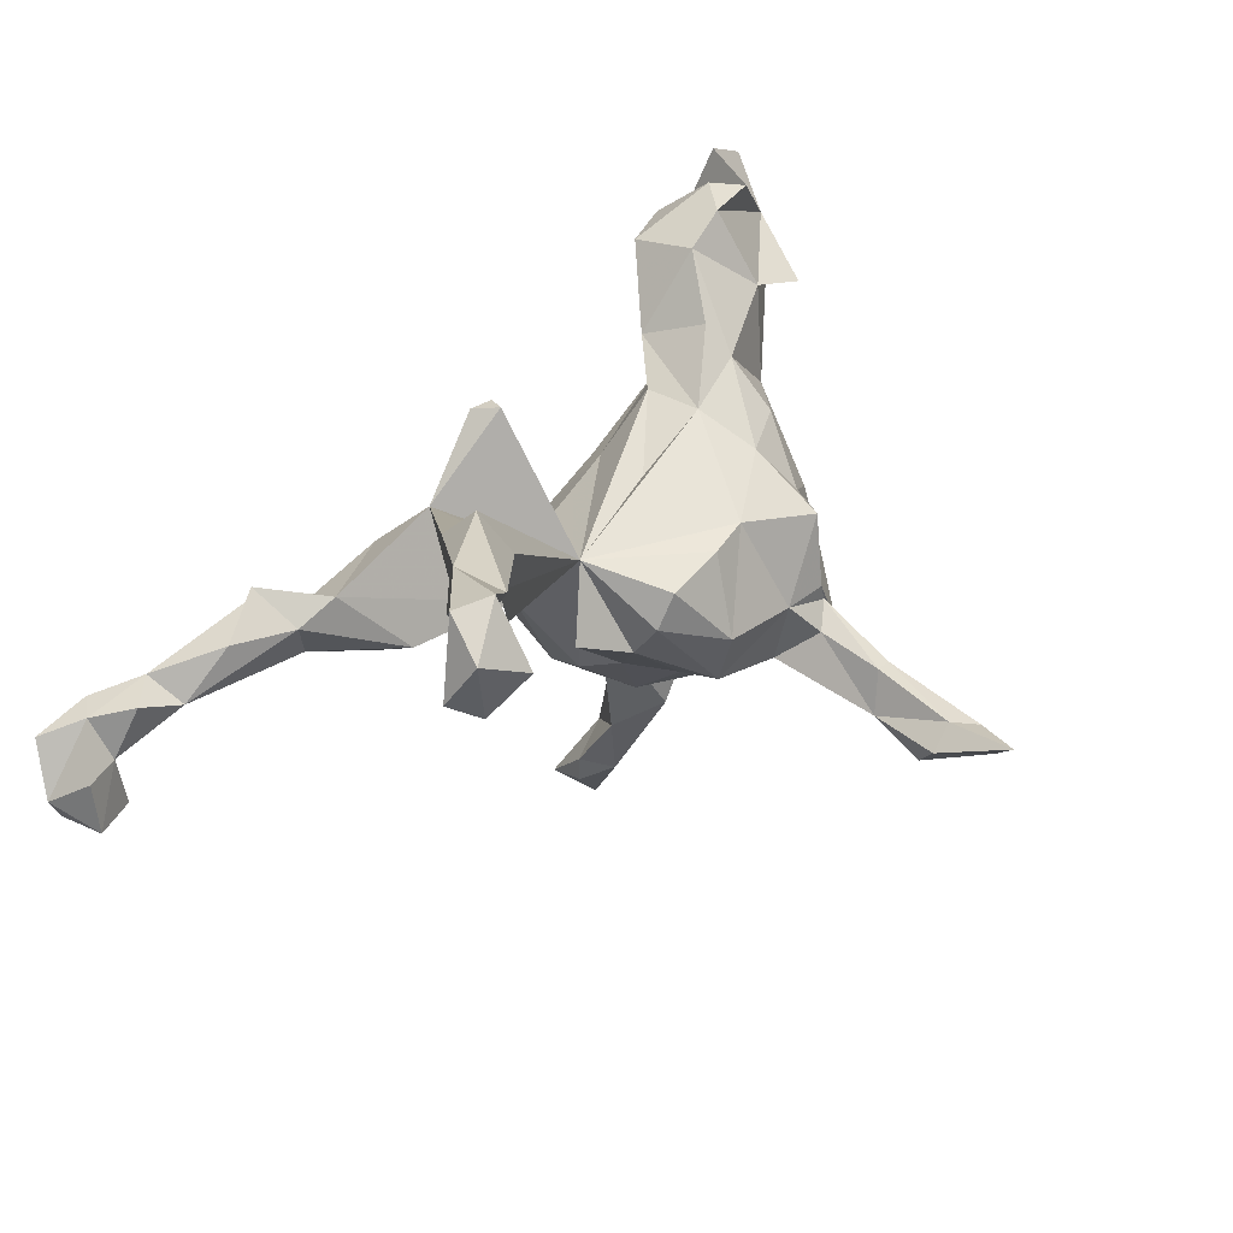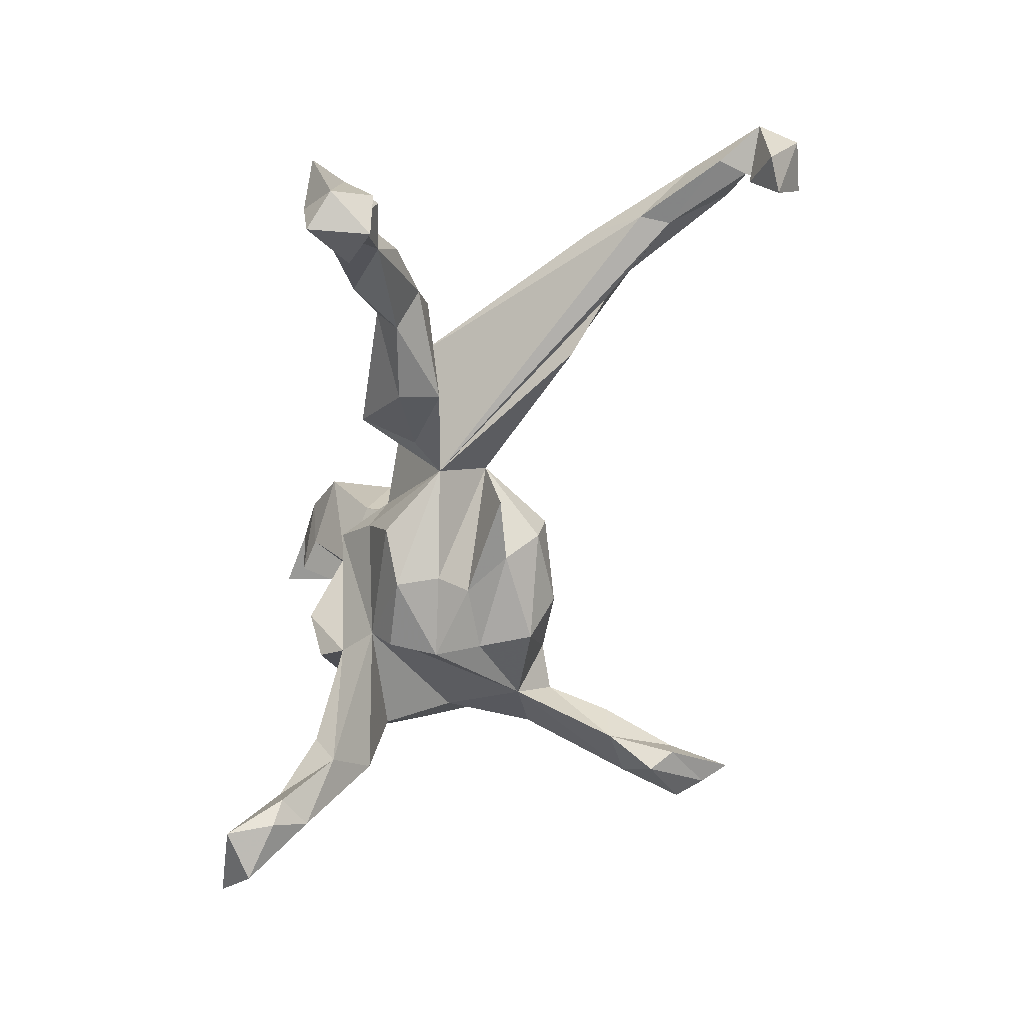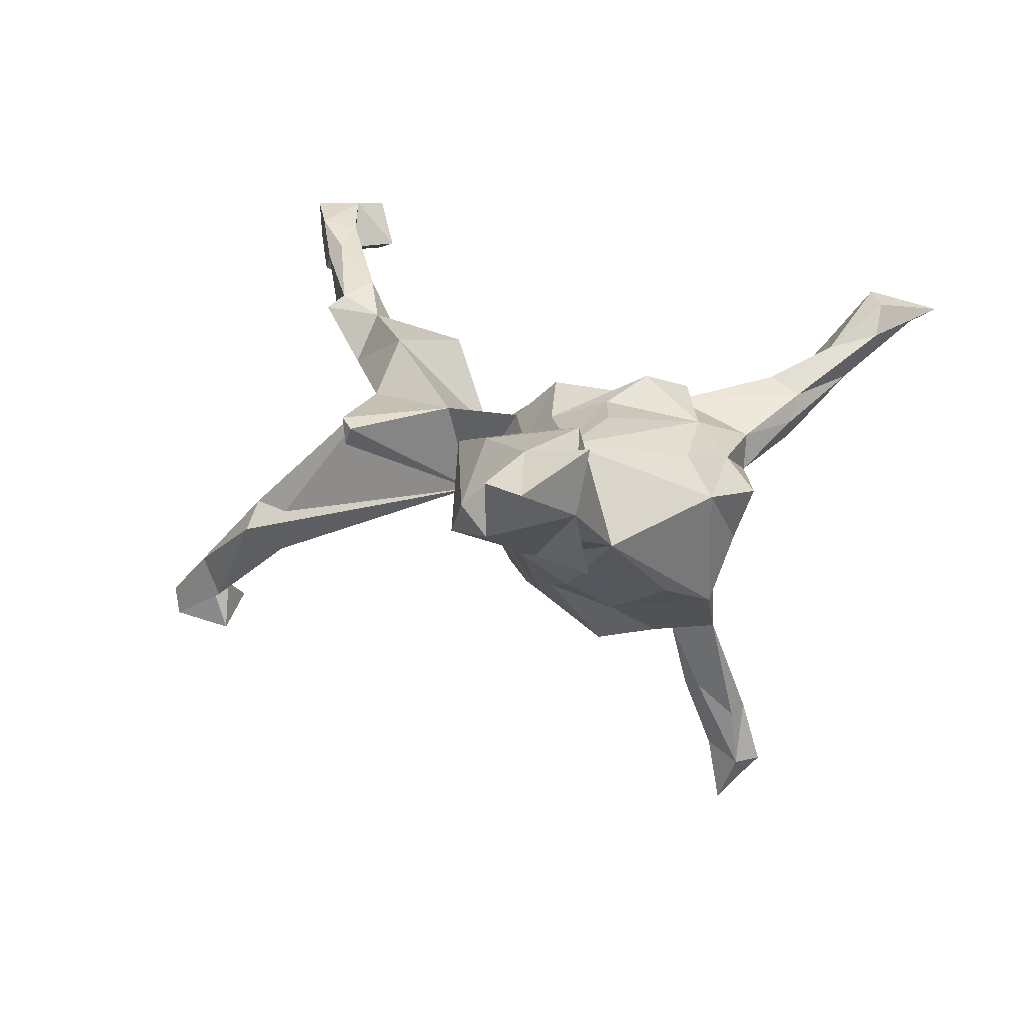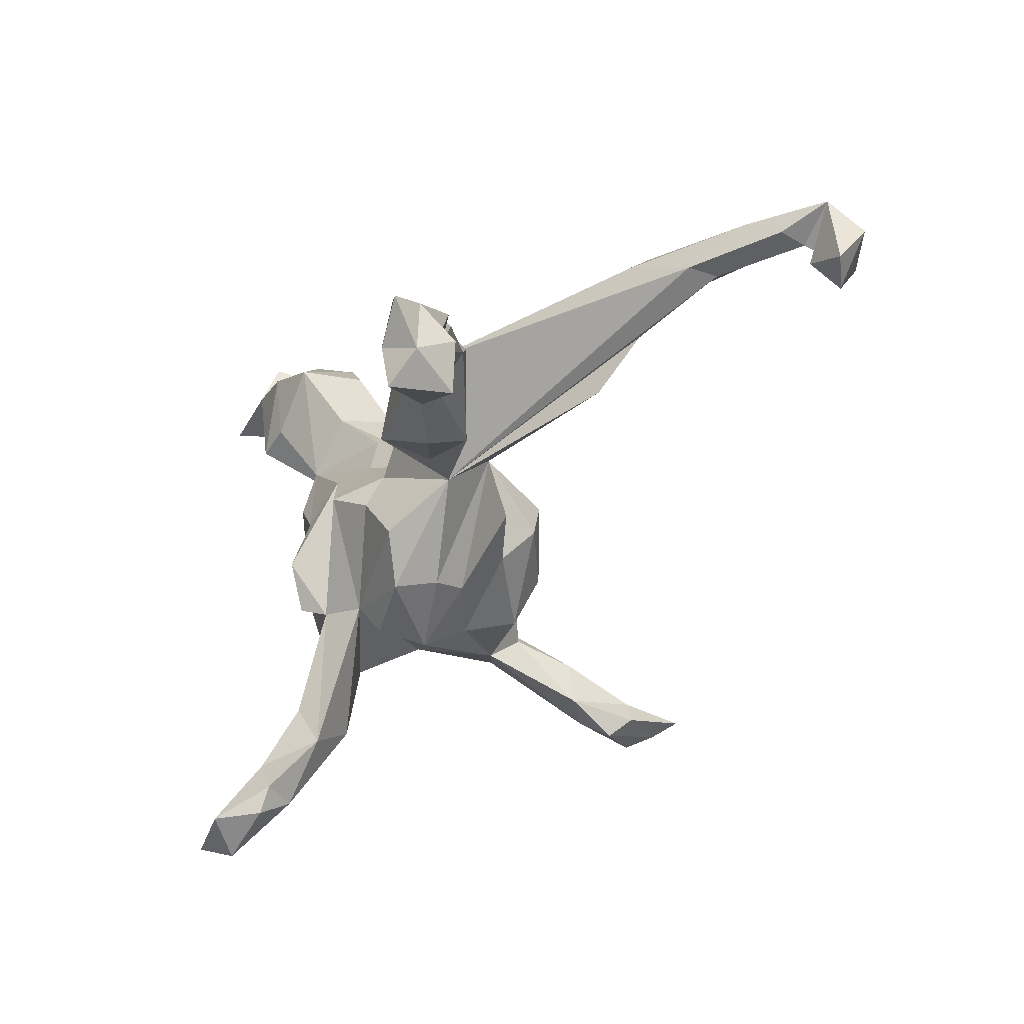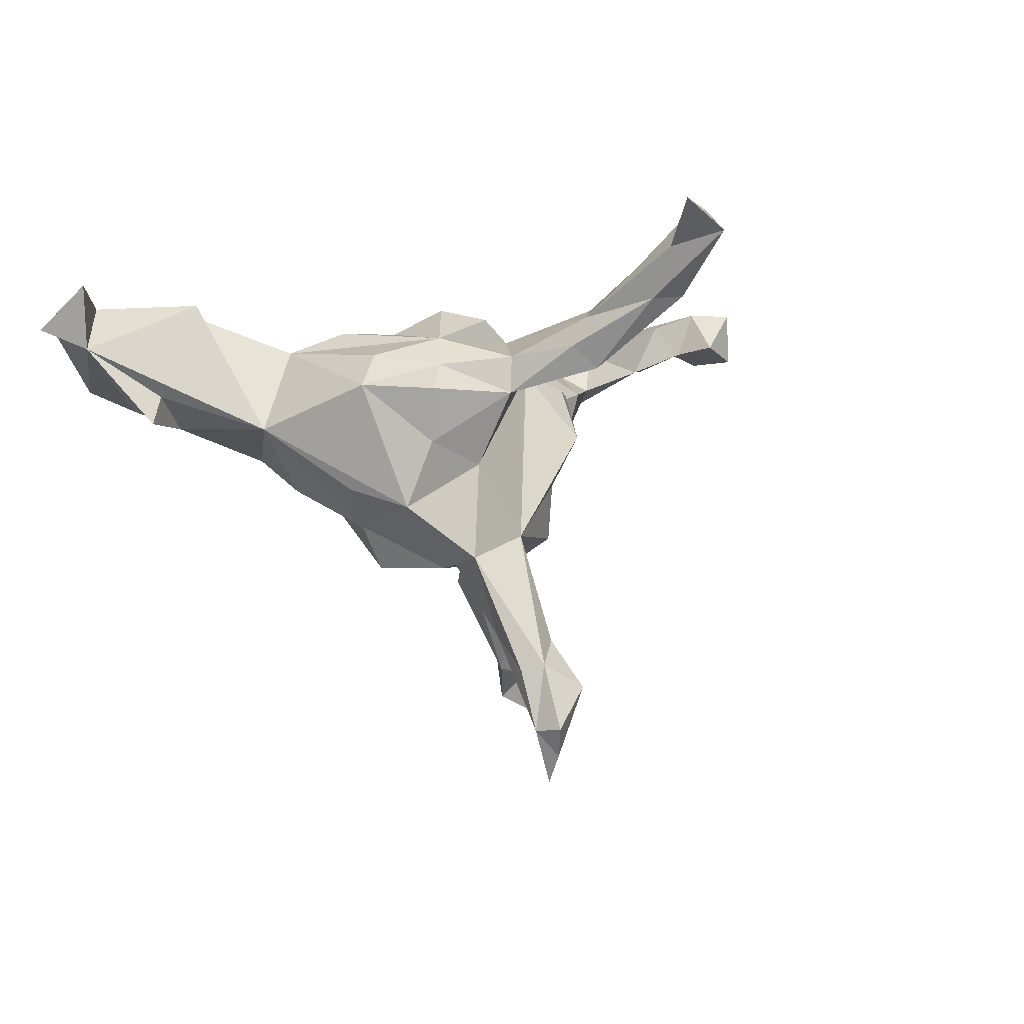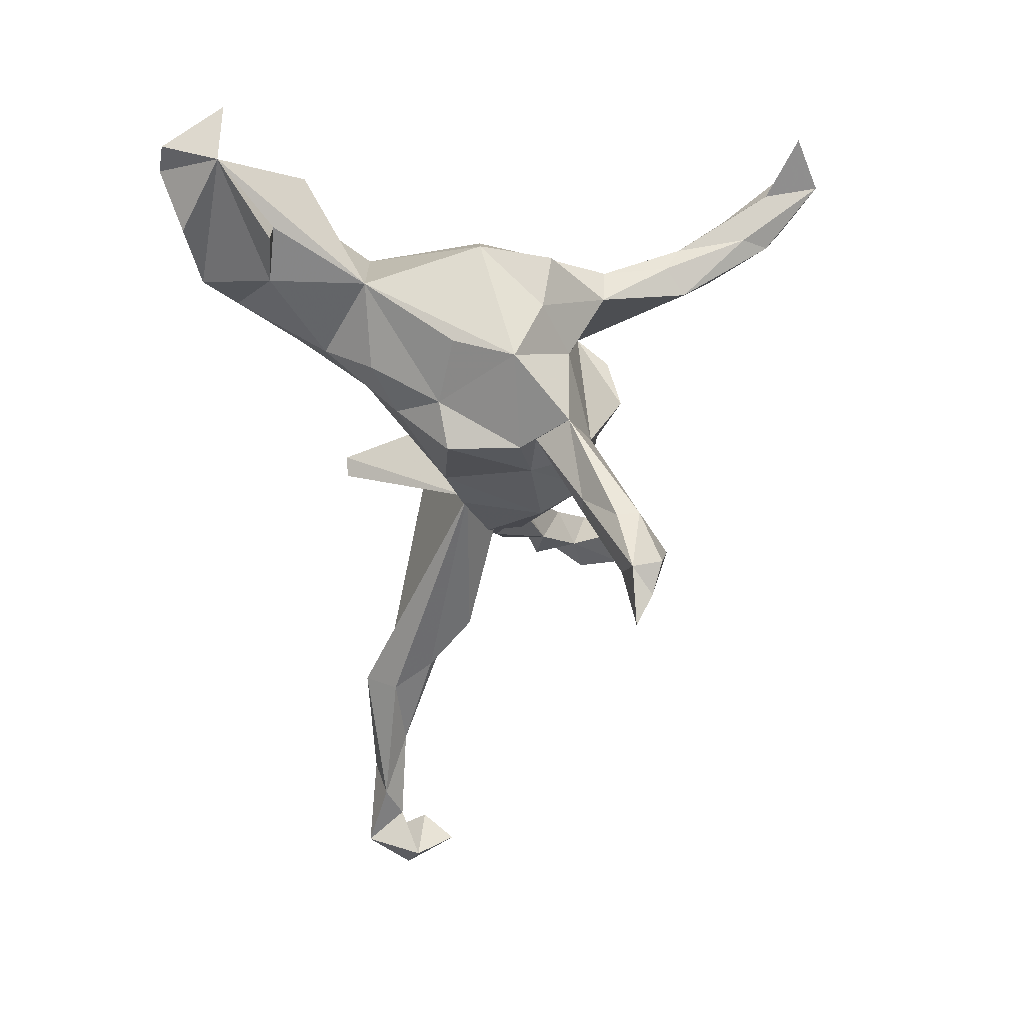
<metadata>
{"format":"obj","ext":"obj","renderer":"f3d","projection":"perspective","resolution":1024,"background":"white","views":[{"elev":22.1,"azim":124.7,"up":"+Y"},{"elev":-45.8,"azim":75.1,"up":"+Y"},{"elev":13.7,"azim":-128.6,"up":"+Z"},{"elev":-25.8,"azim":65.8,"up":"+Y"},{"elev":-8.7,"azim":-66.2,"up":"+Z"},{"elev":-38.6,"azim":-86.9,"up":"+Z"}]}
</metadata>
<code>
v 0.798 -0.2077 0.357
v 0.8088 0.1091 -0.3283
v 0.7845 -0.1251 0.3856
v 0.7679 -0.2482 0.2911
v 0.7556 -0.2516 0.3806
v 0.7381 0.1333 -0.3186
v 0.7638 0.08278 -0.3542
v 0.7405 -0.0998 0.331
v 0.8069 0.1685 -0.3778
v 0.78 -0.1727 0.2929
v 0.6982 -0.2342 0.3076
v 0.7377 -0.1828 0.3853
v 0.7888 0.2199 -0.3249
v 0.7351 0.1431 -0.4036
v 0.7493 0.2361 -0.3613
v 0.7215 -0.1606 0.3047
v 0.7111 -0.08581 0.3605
v 0.6326 -0.1009 0.256
v 0.7311 0.1842 -0.2745
v 0.7036 -0.08382 0.2723
v 0.7247 0.1747 -0.3195
v 0.6634 0.199 -0.3128
v 0.635 -0.07282 0.3205
v 0.6766 0.2216 -0.2431
v 0.6555 -0.05894 0.3013
v 0.6042 0.1672 -0.1788
v 0.6088 0.1603 -0.2266
v 0.6723 -0.1304 0.3499
v 0.5092 0.009718 0.2494
v 0.5818 -0.02405 0.2185
v 0.5014 -0.01461 0.1644
v 0.4908 0.1692 -0.1948
v 0.5104 -0.05375 0.2697
v 0.5192 0.03841 0.2296
v 0.5309 0.1894 -0.1103
v 0.4515 0.02224 0.139
v 0.5158 0.2259 -0.1546
v 0.4618 0.1771 -0.1188
v 0.1322 0.01381 -0.03969
v 0.4617 -0.06672 0.1894
v 0.473 0.1038 -0.1562
v 0.4031 0.02786 -0.1158
v 0.4435 -0.01731 0.2193
v 0.3466 -0.07716 0.09198
v 0.3467 -0.09678 0.1581
v 0.2933 0.04248 0.1982
v 0.2755 0.1055 0.114
v 0.219 -0.05369 0.1037
v 0.2411 -0.0469 0.1971
v 0.168 -0.1027 -0.057
v 0.1116 0.07453 0.1103
v 0.182 0.2347 0.05816
v 0.1979 0.2292 0.09956
v 0.1696 -0.05701 0.04898
v 0.07408 -0.1354 -0.09182
v 0.1648 0.2361 0.08691
v 0.09052 -0.08353 -0.1438
v 0.07425 -0.02794 -0.1615
v 0.05294 -0.1915 0.01967
v 0.07622 -0.1248 0.1175
v 0.02607 -0.1809 -0.03783
v -0.1093 -0.1894 0.09771
v -0.06511 -0.2168 -0.08218
v 0.03085 -0.2021 0.08545
v -0.01696 0.009509 -0.1731
v 0.006605 -0.0491 0.1342
v -0.08151 0.03356 -0.1718
v 0.01321 0.00712 0.105
v -0.06222 -0.01454 0.1687
v -0.05966 -0.2591 -0.004814
v -0.01663 -0.1203 -0.2014
v -0.03883 -0.1987 -0.1651
v -0.1471 -0.1101 -0.2172
v -0.1662 -0.29 -0.4556
v -0.07638 -0.2387 0.07128
v -0.1869 -0.3184 -0.4218
v -0.1674 0.1586 -0.04126
v -0.1009 0.08131 0.08828
v -0.2237 -0.293 -0.5289
v -0.1731 -0.1826 0.136
v -0.182 -0.2636 -0.3473
v -0.1719 -0.2076 -0.1785
v -0.2137 -0.4956 0.2117
v -0.1957 -0.2489 -0.4639
v -0.1956 -0.4088 0.1348
v -0.1445 0.06243 0.1333
v -0.05428 0.08218 -0.02005
v -0.1977 -0.1597 -0.244
v -0.2012 -0.2678 -0.5673
v -0.228 -0.5393 0.2205
v -0.2225 -0.3481 0.1623
v -0.2146 -0.1642 0.1671
v -0.2078 0.001775 0.1601
v -0.2451 -0.3684 0.06426
v -0.193 -0.193 -0.3452
v -0.3038 -0.5959 0.2425
v -0.2257 -0.1927 -0.3437
v -0.2472 -0.5096 0.1631
v -0.2462 -0.2649 -0.4912
v -0.169 0.1725 0.05004
v -0.2462 -0.2788 -0.39
v -0.2132 0.01867 -0.2224
v -0.2192 -0.09632 -0.2295
v -0.2544 -0.2441 -0.3986
v -0.267 -0.441 0.2084
v -0.2737 -0.4707 0.1579
v -0.2549 -0.309 -0.4904
v -0.2658 -0.1774 -0.07605
v -0.2341 -0.1223 -0.2259
v -0.1967 0.1042 -0.1241
v -0.2733 -0.3624 0.139
v -0.2903 0.1477 0.1249
v -0.2933 -0.5331 0.275
v -0.2073 -0.08274 0.1918
v -0.2766 -0.3404 0.09574
v -0.3048 -0.5116 0.2266
v -0.2755 -0.1756 -0.2242
v -0.2899 -0.1193 0.1255
v -0.2785 -0.2388 0.08738
v -0.2535 -0.5514 0.2911
v -0.2761 -0.236 0.03085
v -0.227 0.2354 0.1005
v -0.2437 0.2638 -0.0031
v -0.3832 -0.5661 0.2747
v -0.3345 -0.1413 0.07278
v -0.2764 0.05831 0.1524
v -0.2766 0.1383 -0.0999
v -0.2569 0.03036 -0.1611
v -0.3822 -0.1552 0.02448
v -0.3552 -0.1397 -0.05235
v -0.3509 0.001632 -0.1174
v -0.3489 -0.09471 -0.1503
v -0.2832 0.3631 0.0479
v -0.2562 0.2172 -0.04176
v -0.3539 -0.03795 0.09251
v -0.292 0.3595 0.1575
v -0.4037 -0.04298 0.03508
v -0.3412 0.4106 0.04132
v -0.3823 0.141 -0.01675
v -0.3854 0.3817 0.1796
v -0.3973 0.4355 0.09346
v -0.3687 0.2646 0.1734
v -0.3856 0.2922 -0.005419
v -0.425 0.2432 0.1834
v -0.4437 0.4272 0.0549
v -0.4843 0.3914 0.1786
v -0.4668 0.2778 0.0307
v -0.4883 0.2775 -0.0162
v -0.4893 0.4653 0.1452
v -0.5547 0.3579 0.09615
v -0.5771 0.3529 0.192
v -0.5493 0.4503 0.1364
f 108 117 82
f 101 82 117
f 103 117 132
f 108 132 117
f 143 148 150
f 147 150 148
f 138 143 150
f 143 138 133
f 136 133 138
f 134 143 133
f 145 138 150
f 141 138 145
f 82 101 81
f 76 81 101
f 88 82 81
f 95 88 81
f 73 82 88
f 104 101 117
f 72 82 73
f 109 73 88
f 88 95 109
f 97 109 95
f 117 103 109
f 73 109 103
f 97 117 109
f 128 103 132
f 67 71 73
f 72 73 71
f 102 67 73
f 102 73 103
f 65 58 71
f 57 71 58
f 67 65 71
f 39 58 65
f 39 65 67
f 110 67 102
f 128 102 103
f 110 102 128
f 131 128 132
f 77 67 110
f 118 119 80
f 111 80 119
f 92 118 80
f 125 119 118
f 114 118 92
f 114 92 80
f 64 62 75
f 70 75 62
f 119 121 115
f 94 115 121
f 111 119 115
f 125 121 119
f 62 94 121
f 106 115 94
f 108 62 121
f 85 94 62
f 80 85 62
f 91 85 80
f 111 91 80
f 105 85 91
f 98 94 85
f 43 33 29
f 23 29 33
f 34 43 29
f 40 33 43
f 34 29 30
f 25 30 29
f 31 34 30
f 18 30 25
f 23 25 29
f 20 18 25
f 18 33 40
f 45 40 43
f 31 18 40
f 28 33 18
f 31 30 18
f 8 20 25
f 16 18 20
f 8 16 20
f 28 18 16
f 86 114 80
f 105 91 111
f 106 111 115
f 116 105 111
f 12 5 1
f 4 1 5
f 3 12 1
f 11 5 12
f 10 1 4
f 11 4 5
f 8 1 10
f 16 10 4
f 16 11 12
f 16 4 11
f 113 105 116
f 124 113 116
f 120 105 113
f 124 120 113
f 83 105 120
f 90 83 120
f 85 105 83
f 98 83 90
f 96 90 120
f 96 124 116
f 106 96 116
f 98 90 96
f 79 107 99
f 101 99 107
f 89 79 99
f 96 120 124
f 36 34 31
f 44 36 31
f 43 34 36
f 97 84 99
f 89 99 84
f 104 97 99
f 95 84 97
f 37 24 22
f 15 22 24
f 74 79 89
f 74 89 84
f 7 9 2
f 13 2 9
f 6 7 2
f 14 9 7
f 15 9 14
f 6 14 7
f 13 14 6
f 6 2 13
f 15 13 9
f 21 14 13
f 21 15 14
f 19 21 13
f 24 19 13
f 27 21 19
f 22 15 21
f 27 22 21
f 13 15 24
f 51 54 46
f 49 46 54
f 47 51 46
f 43 46 49
f 48 49 54
f 49 45 43
f 44 40 45
f 44 31 40
f 93 114 86
f 112 93 86
f 118 114 93
f 86 80 69
f 62 69 80
f 78 86 69
f 45 49 48
f 44 45 48
f 126 118 93
f 112 126 93
f 112 118 126
f 66 69 62
f 60 66 62
f 68 69 66
f 54 66 60
f 64 60 62
f 70 64 75
f 54 60 64
f 135 125 118
f 36 46 43
f 55 39 50
f 61 50 39
f 59 39 54
f 42 54 39
f 64 59 54
f 61 39 59
f 70 61 59
f 137 130 129
f 121 129 130
f 125 137 129
f 132 130 137
f 63 61 70
f 82 63 70
f 55 61 63
f 64 70 59
f 55 50 61
f 125 129 121
f 108 121 130
f 132 108 130
f 82 62 108
f 70 62 82
f 152 146 149
f 145 149 146
f 136 140 142
f 144 142 140
f 141 140 136
f 112 136 142
f 141 146 140
f 144 140 146
f 152 150 151
f 146 151 150
f 76 107 79
f 81 74 84
f 76 79 74
f 127 110 128
f 54 42 41
f 39 41 42
f 27 54 41
f 54 27 26
f 19 26 27
f 47 54 26
f 35 47 26
f 32 27 41
f 41 39 32
f 37 32 39
f 47 38 39
f 37 39 38
f 24 35 26
f 38 47 35
f 37 38 35
f 24 37 35
f 74 81 76
f 107 76 101
f 97 104 117
f 99 101 104
f 84 95 81
f 32 22 27
f 37 22 32
f 26 19 24
f 143 147 148
f 139 150 147
f 143 139 147
f 144 150 139
f 133 123 134
f 77 134 123
f 122 123 133
f 77 123 122
f 136 122 133
f 52 47 39
f 100 77 122
f 128 139 127
f 134 127 139
f 87 77 100
f 39 77 87
f 39 87 100
f 78 39 100
f 56 53 52
f 47 52 53
f 39 56 52
f 51 53 56
f 139 128 131
f 132 139 131
f 57 58 39
f 55 57 39
f 135 118 112
f 54 68 66
f 78 69 68
f 36 47 46
f 135 137 125
f 112 137 135
f 139 137 112
f 54 44 48
f 36 44 54
f 51 68 54
f 39 68 51
f 72 57 55
f 72 71 57
f 63 82 72
f 152 149 150
f 145 150 149
f 136 138 141
f 146 141 145
f 137 139 132
f 63 72 55
f 151 146 152
f 112 122 136
f 110 134 77
f 139 143 134
f 77 39 67
f 134 110 127
f 51 56 39
f 47 53 51
f 144 139 142
f 112 142 139
f 112 100 122
f 78 100 112
f 86 78 112
f 54 47 36
f 68 39 78
f 116 111 106
f 98 106 94
f 83 98 85
f 96 106 98
f 28 23 33
f 17 25 23
f 28 17 23
f 8 25 17
f 3 8 17
f 12 28 16
f 12 17 28
f 10 16 8
f 1 8 3
f 12 3 17
f 150 144 146

</code>
